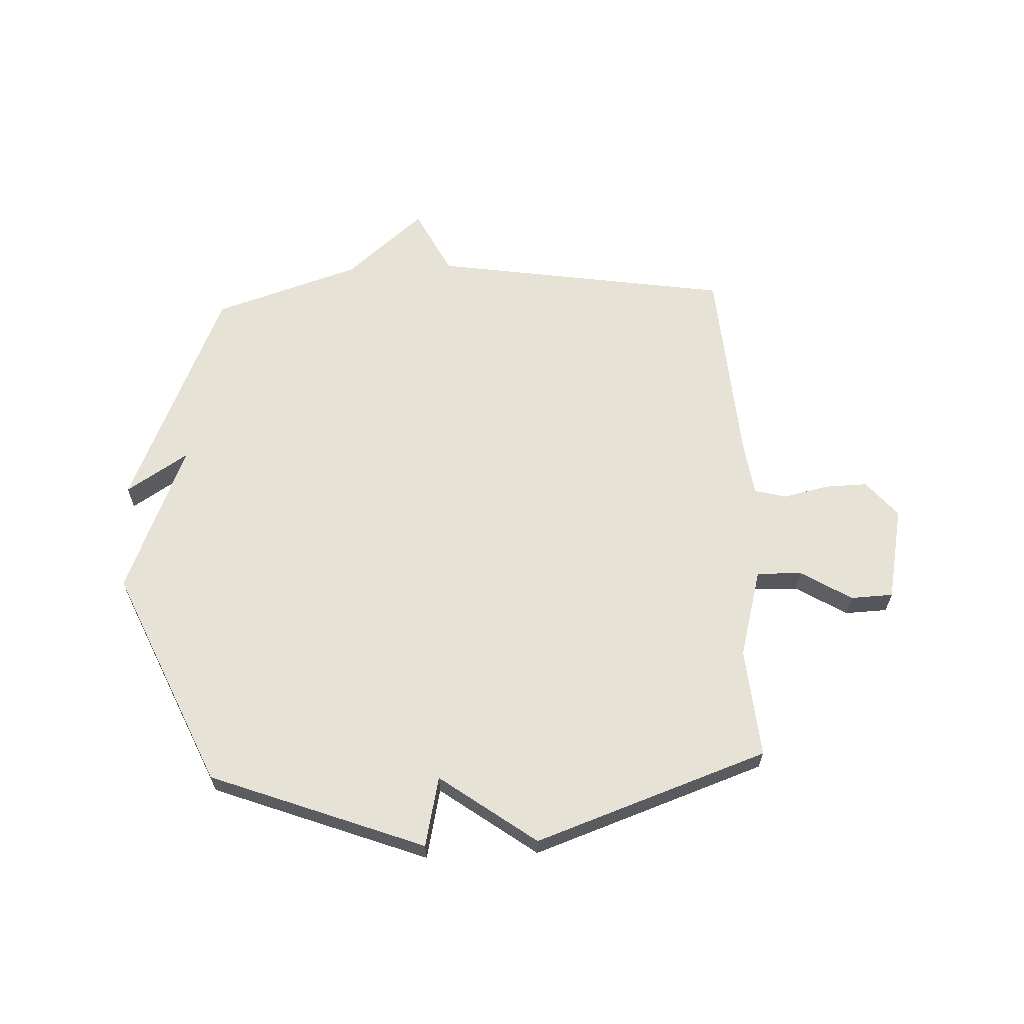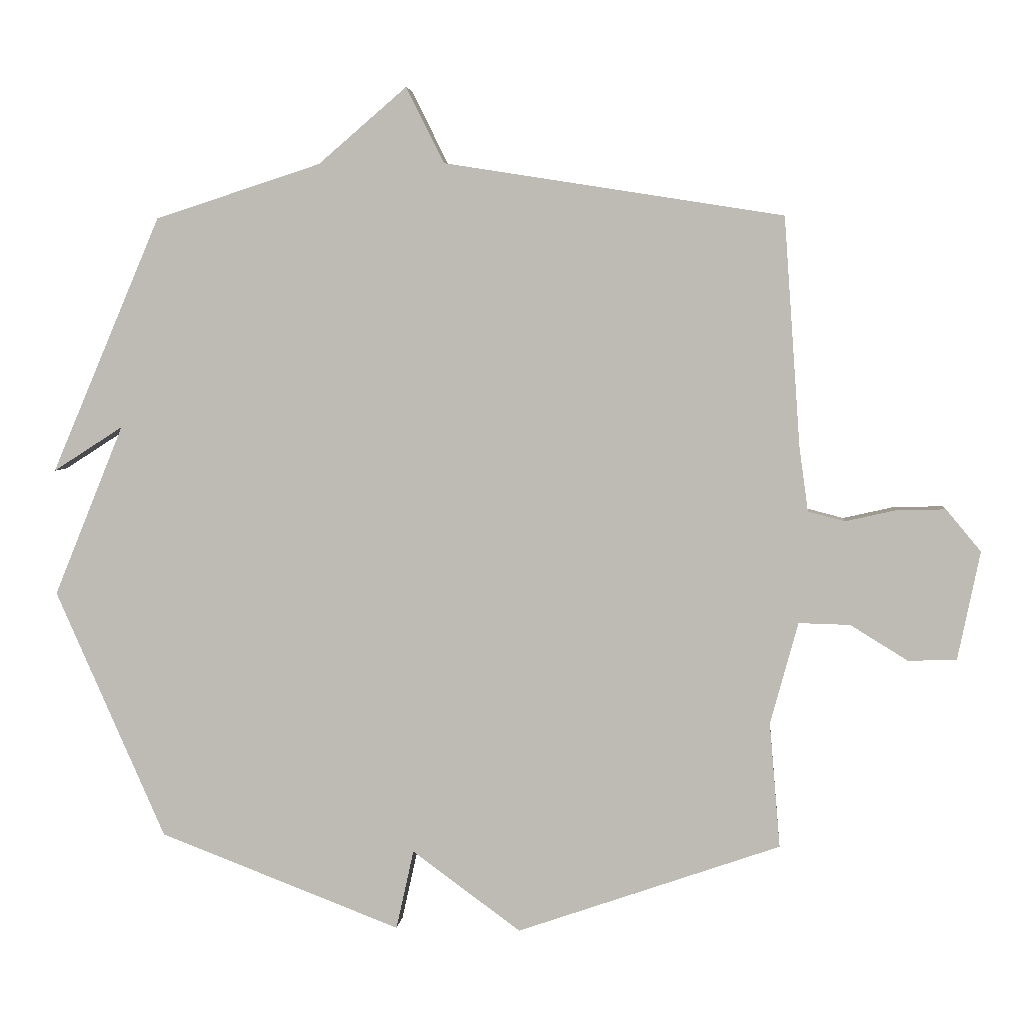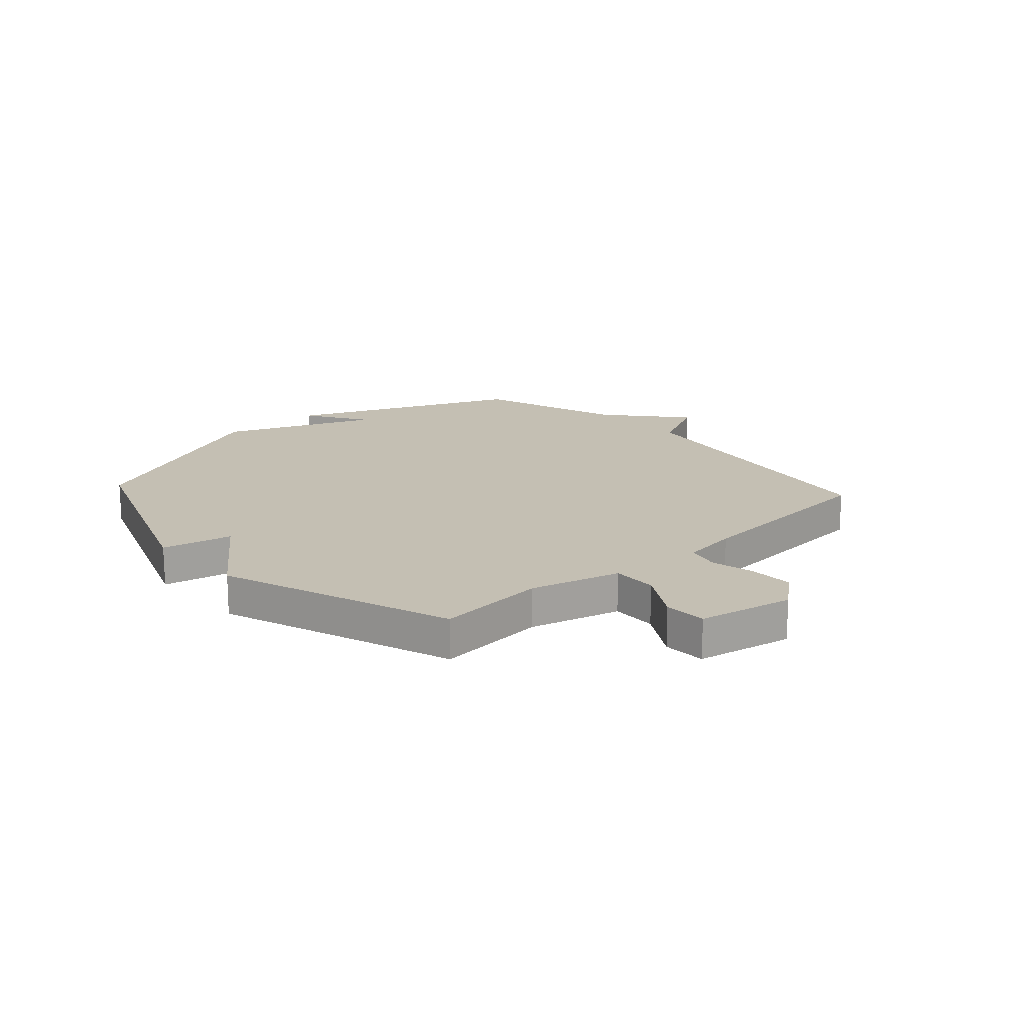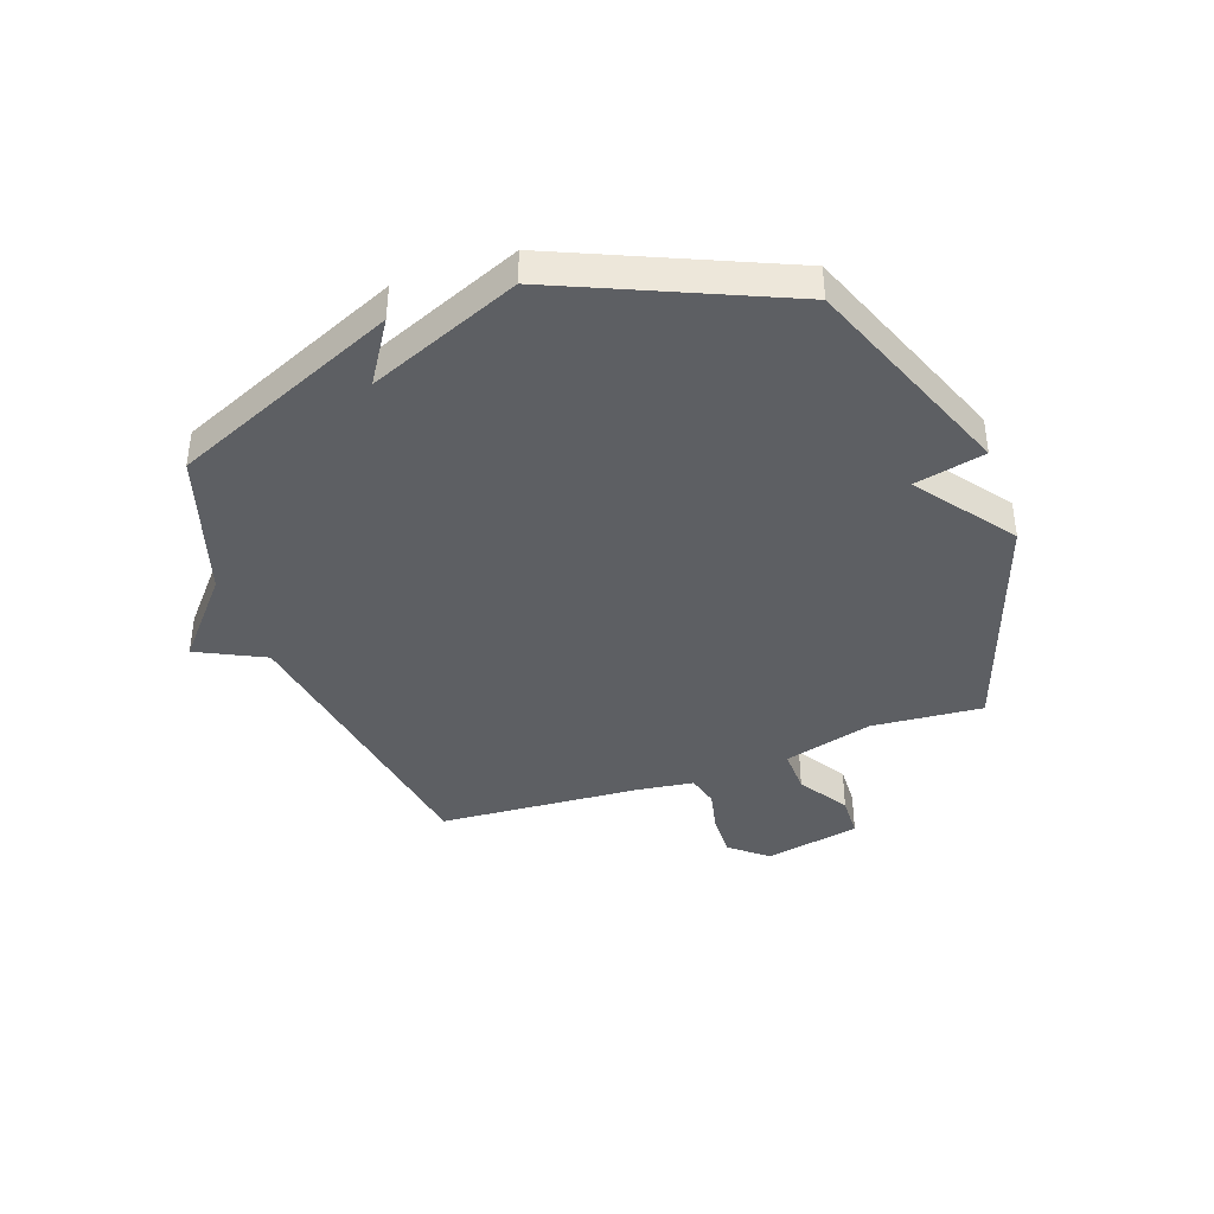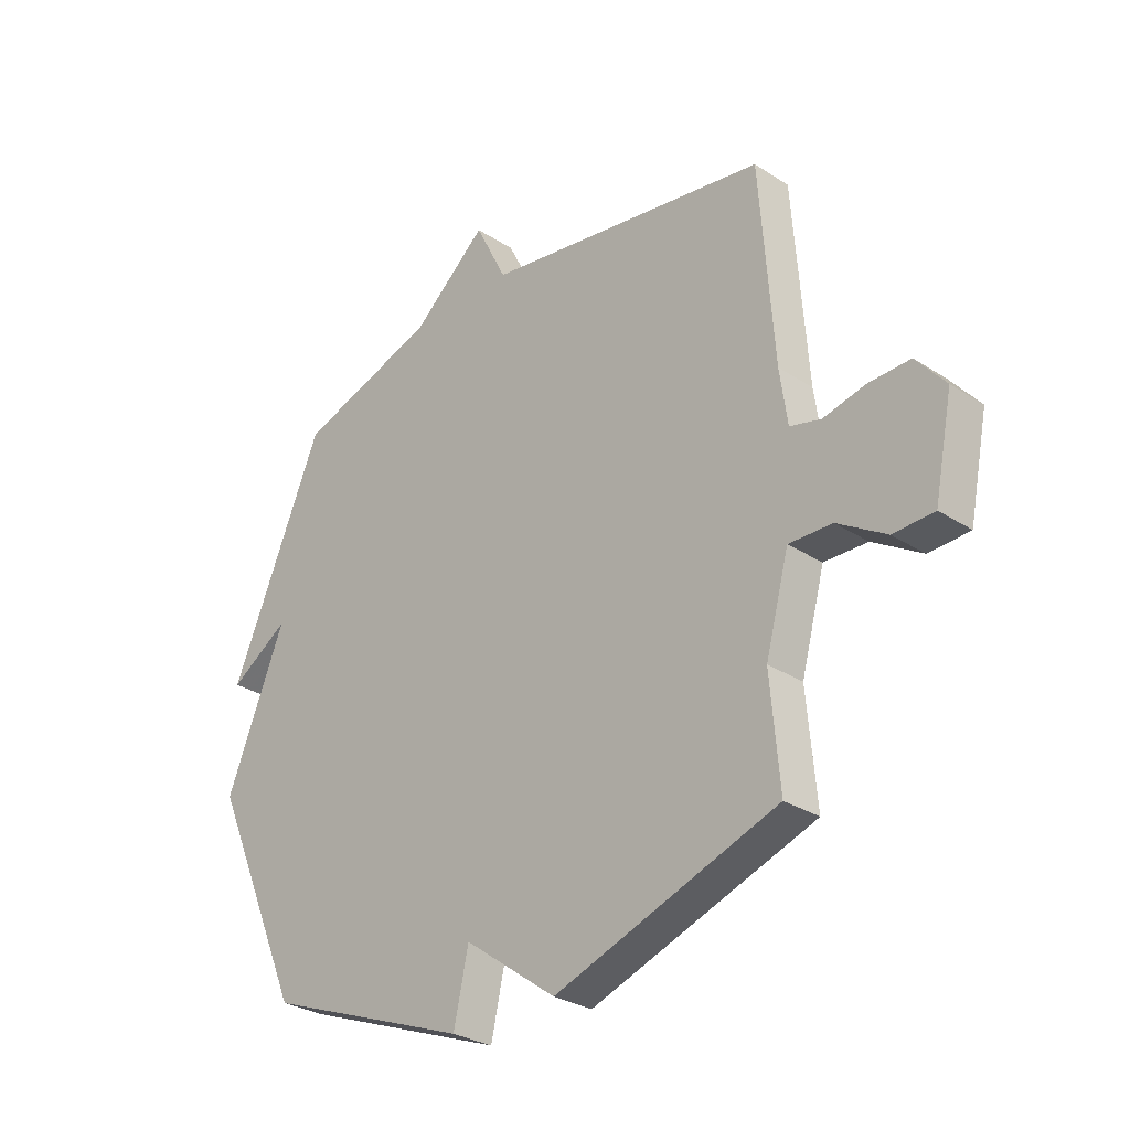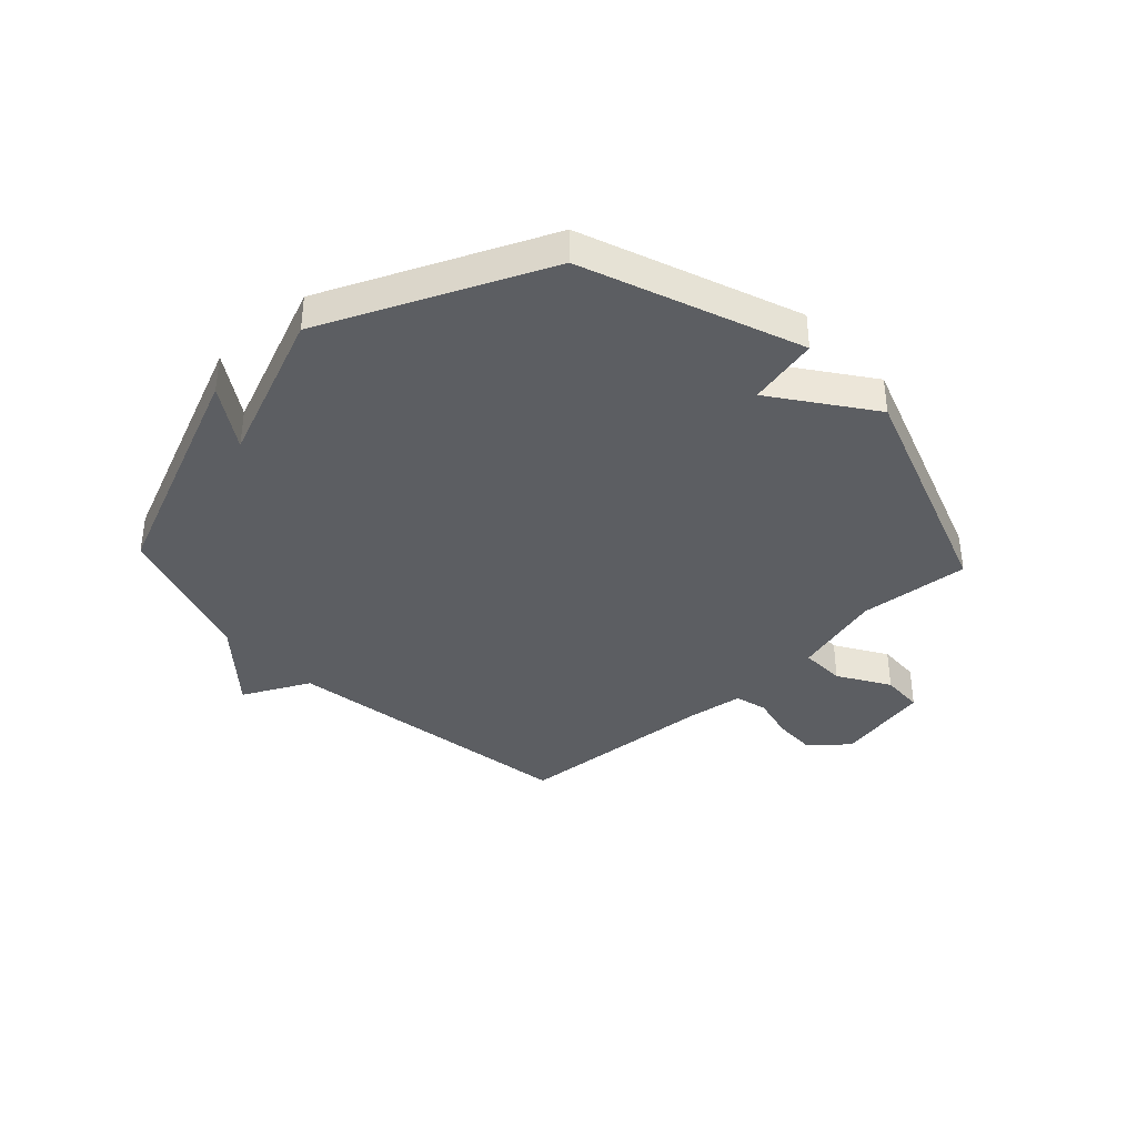
<metadata>
{"format":"obj","ext":"obj","renderer":"f3d","projection":"perspective","resolution":1024,"background":"white","views":[{"elev":63.0,"azim":177.4,"up":"+Y"},{"elev":4.2,"azim":-174.5,"up":"+Z"},{"elev":17.8,"azim":-132.3,"up":"+Y"},{"elev":-39.8,"azim":109.8,"up":"+Y"},{"elev":-29.5,"azim":-133.6,"up":"+Z"},{"elev":-37.8,"azim":132.9,"up":"+Y"}]}
</metadata>
<code>
v 0.5 0.07 0.5
v 0.674 0.07 0.094
v 0.563 0.07 0.165
v 0.674 0.07 -0.106
v 0.5 0.07 -0.5
v 0.117 0.07 -0.646
v 0.089 0.07 -0.52
v -0.083 0.07 -0.646
v -0.5 0.07 -0.5
v -0.483 0.07 -0.302
v -0.527 0.07 -0.141
v -0.608 0.07 -0.143
v -0.699 0.07 -0.199
v -0.775 0.07 -0.196
v -0.81 0.07 -0.025
v -0.755 0.07 0.041
v -0.677 0.07 0.039
v -0.598 0.07 0.021
v -0.54 0.07 0.036
v -0.526 0.07 0.137
v -0.5 0.07 0.5
v 0.037 0.07 0.585
v 0.097 0.07 0.705
v 0.237 0.07 0.585
v 0.5 0 0.5
v 0.674 0 0.094
v 0.563 0 0.165
v 0.674 0 -0.106
v 0.5 0 -0.5
v 0.117 0 -0.646
v 0.089 0 -0.52
v -0.083 0 -0.646
v -0.5 0 -0.5
v -0.483 0 -0.302
v -0.527 0 -0.141
v -0.608 0 -0.143
v -0.699 0 -0.199
v -0.775 0 -0.196
v -0.81 0 -0.025
v -0.755 0 0.041
v -0.677 0 0.039
v -0.598 0 0.021
v -0.54 0 0.036
v -0.526 0 0.137
v -0.5 0 0.5
v 0.037 0 0.585
v 0.097 0 0.705
v 0.237 0 0.585
f 22 23 24
f 22 24 1
f 21 22 1
f 20 21 1
f 19 20 1
f 16 17 18
f 15 16 18
f 14 15 18
f 13 14 18
f 12 13 18
f 11 12 18 19
f 10 11 19 1
f 9 10 1
f 8 9 1
f 7 8 1
f 5 6 7
f 4 5 7
f 3 4 7
f 1 2 3
f 1 3 7
f 48 47 46
f 25 48 46
f 25 46 45
f 25 45 44
f 25 44 43
f 42 41 40
f 42 40 39
f 42 39 38
f 42 38 37
f 42 37 36
f 43 42 36 35
f 25 43 35 34
f 25 34 33
f 25 33 32
f 25 32 31
f 31 30 29
f 31 29 28
f 31 28 27
f 27 26 25
f 31 27 25
f 1 25 26 2
f 2 26 27 3
f 3 27 28 4
f 4 28 29 5
f 5 29 30 6
f 6 30 31 7
f 7 31 32 8
f 8 32 33 9
f 9 33 34 10
f 10 34 35 11
f 11 35 36 12
f 12 36 37 13
f 13 37 38 14
f 14 38 39 15
f 15 39 40 16
f 16 40 41 17
f 17 41 42 18
f 18 42 43 19
f 19 43 44 20
f 20 44 45 21
f 21 45 46 22
f 22 46 47 23
f 23 47 48 24
f 24 48 25 1

</code>
